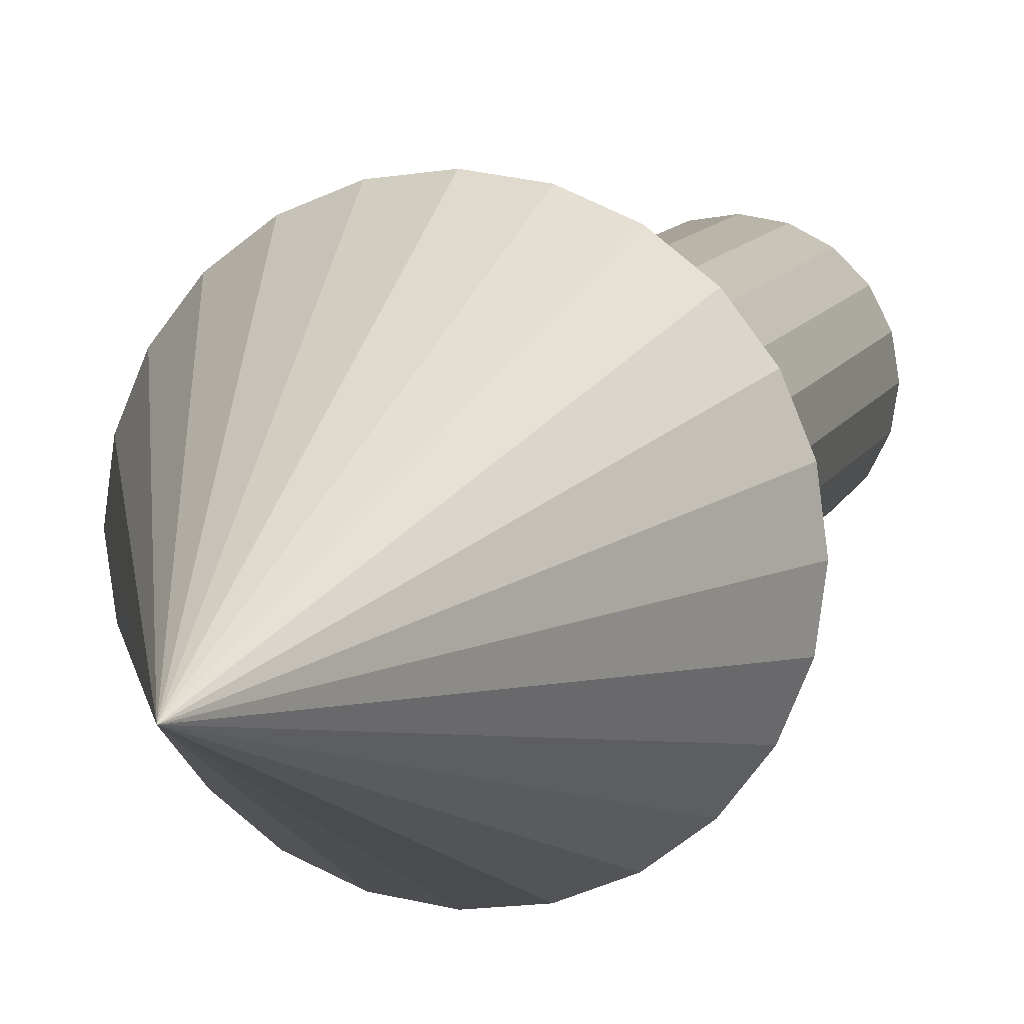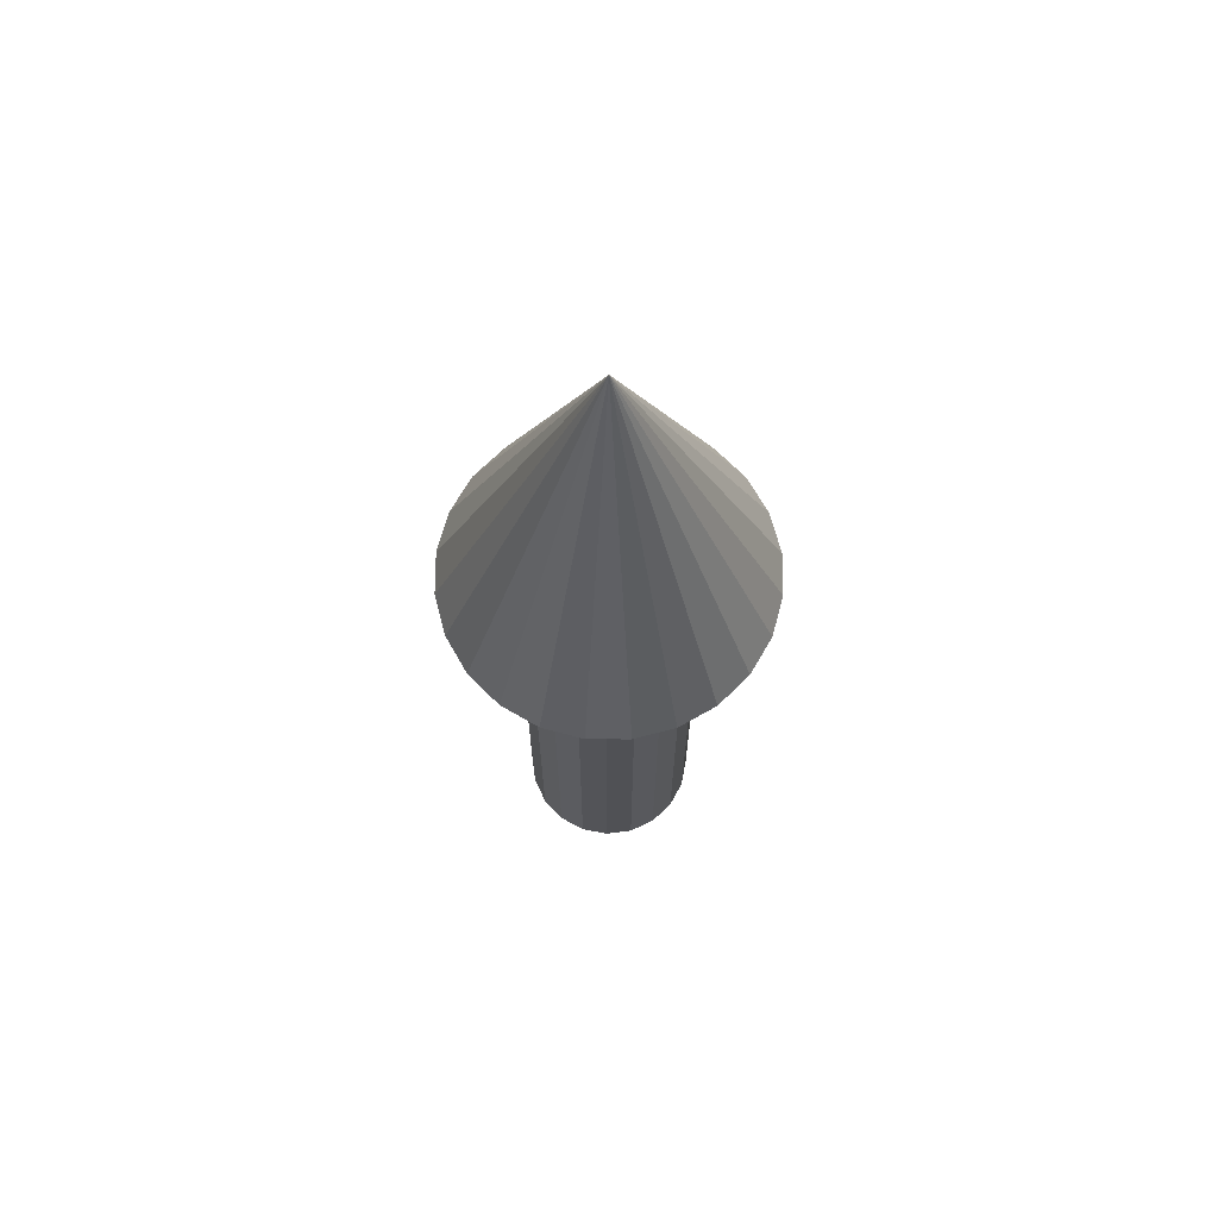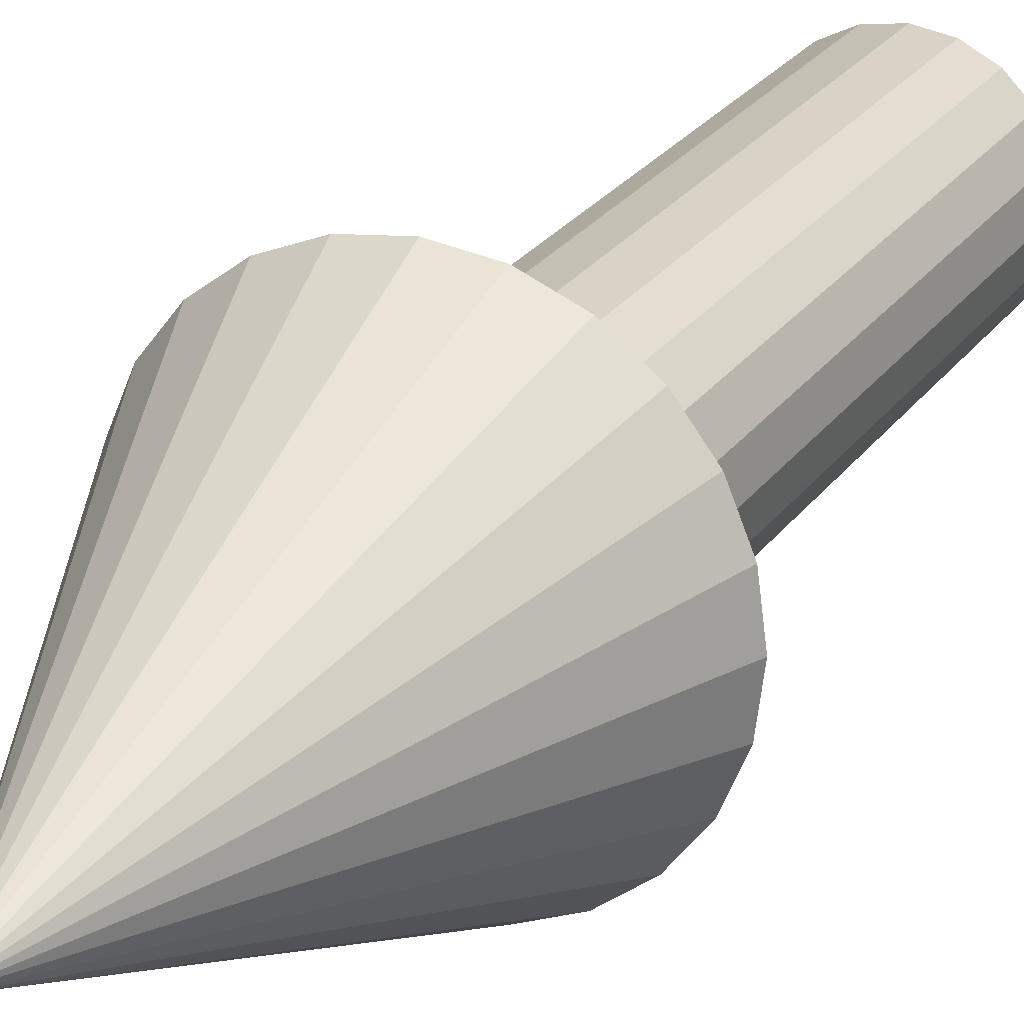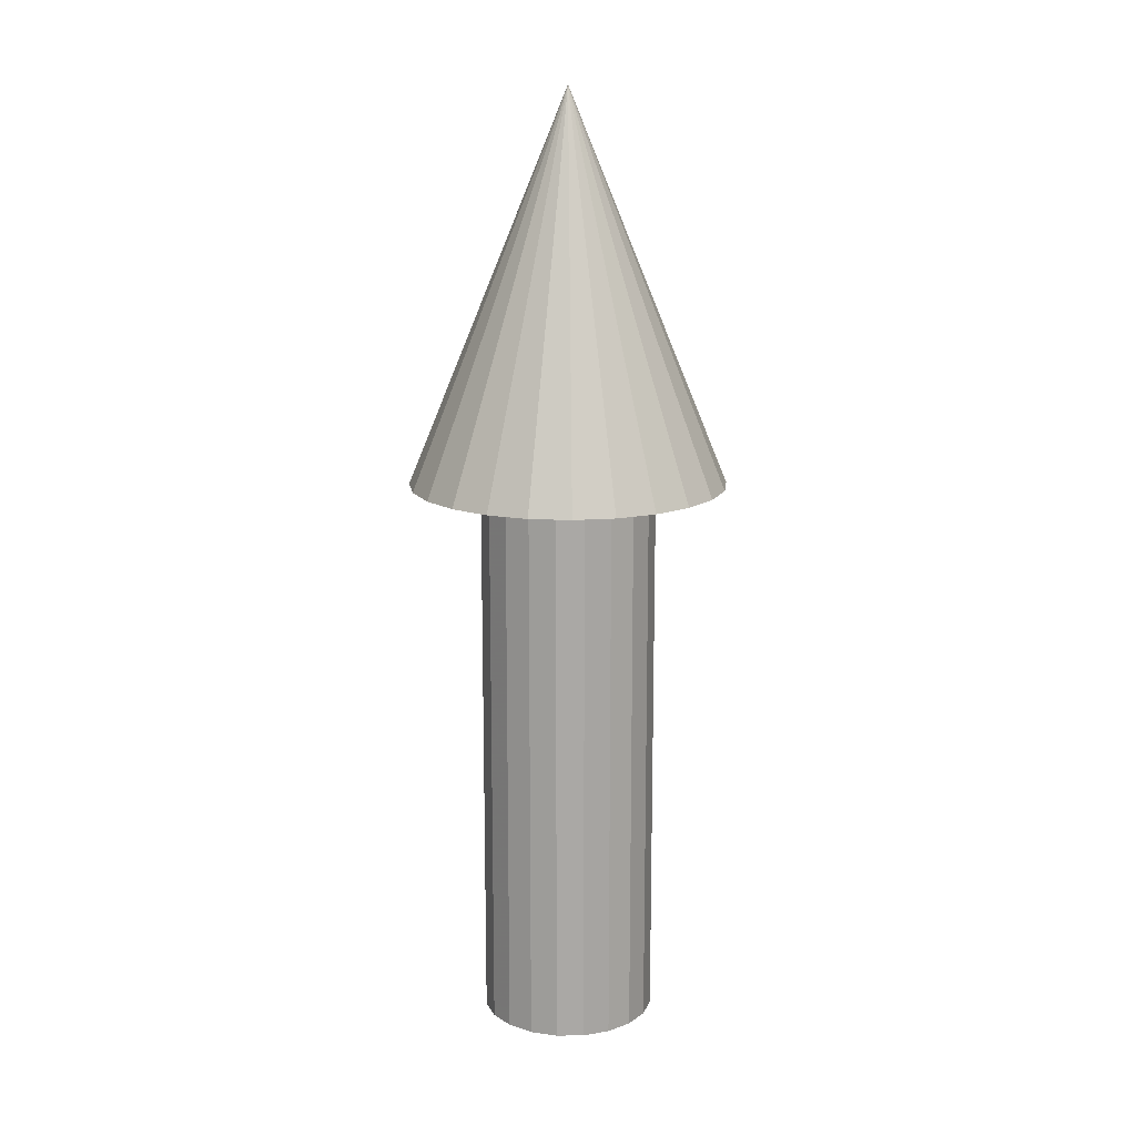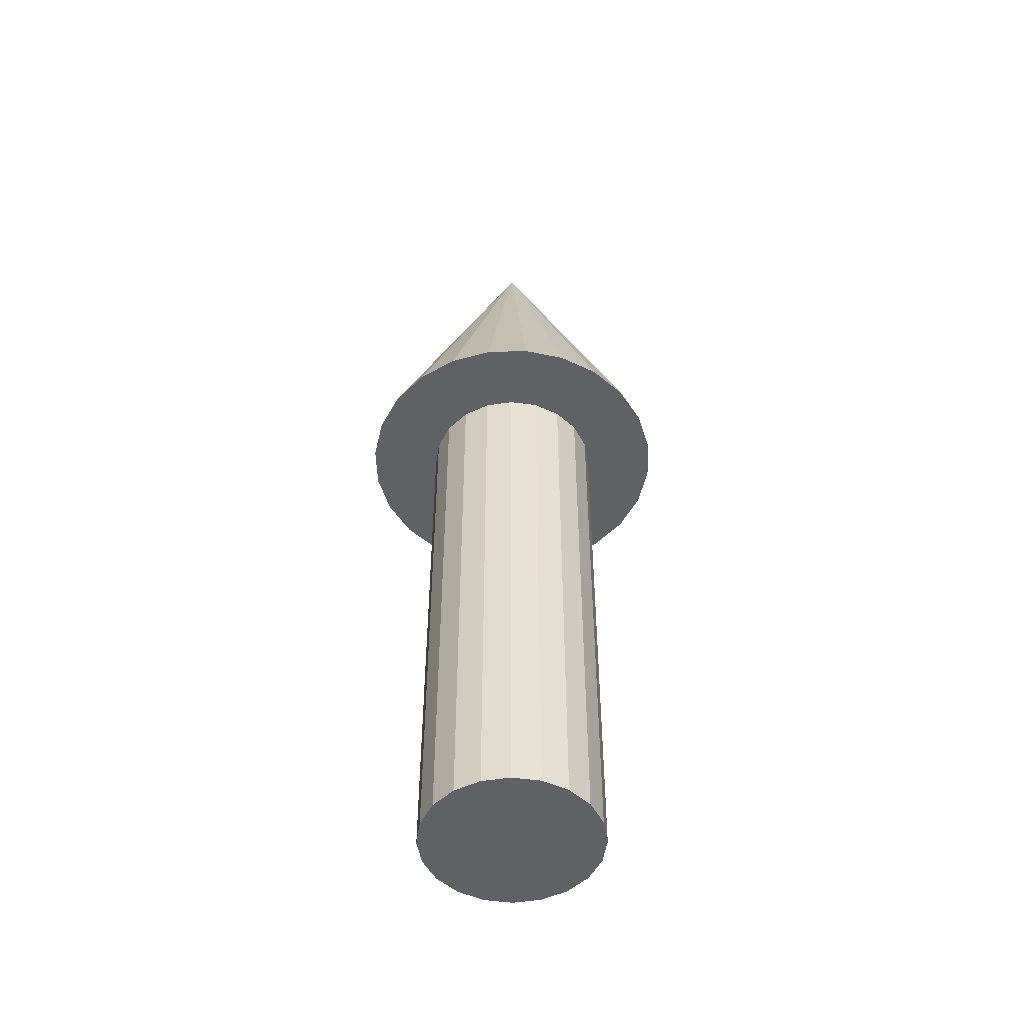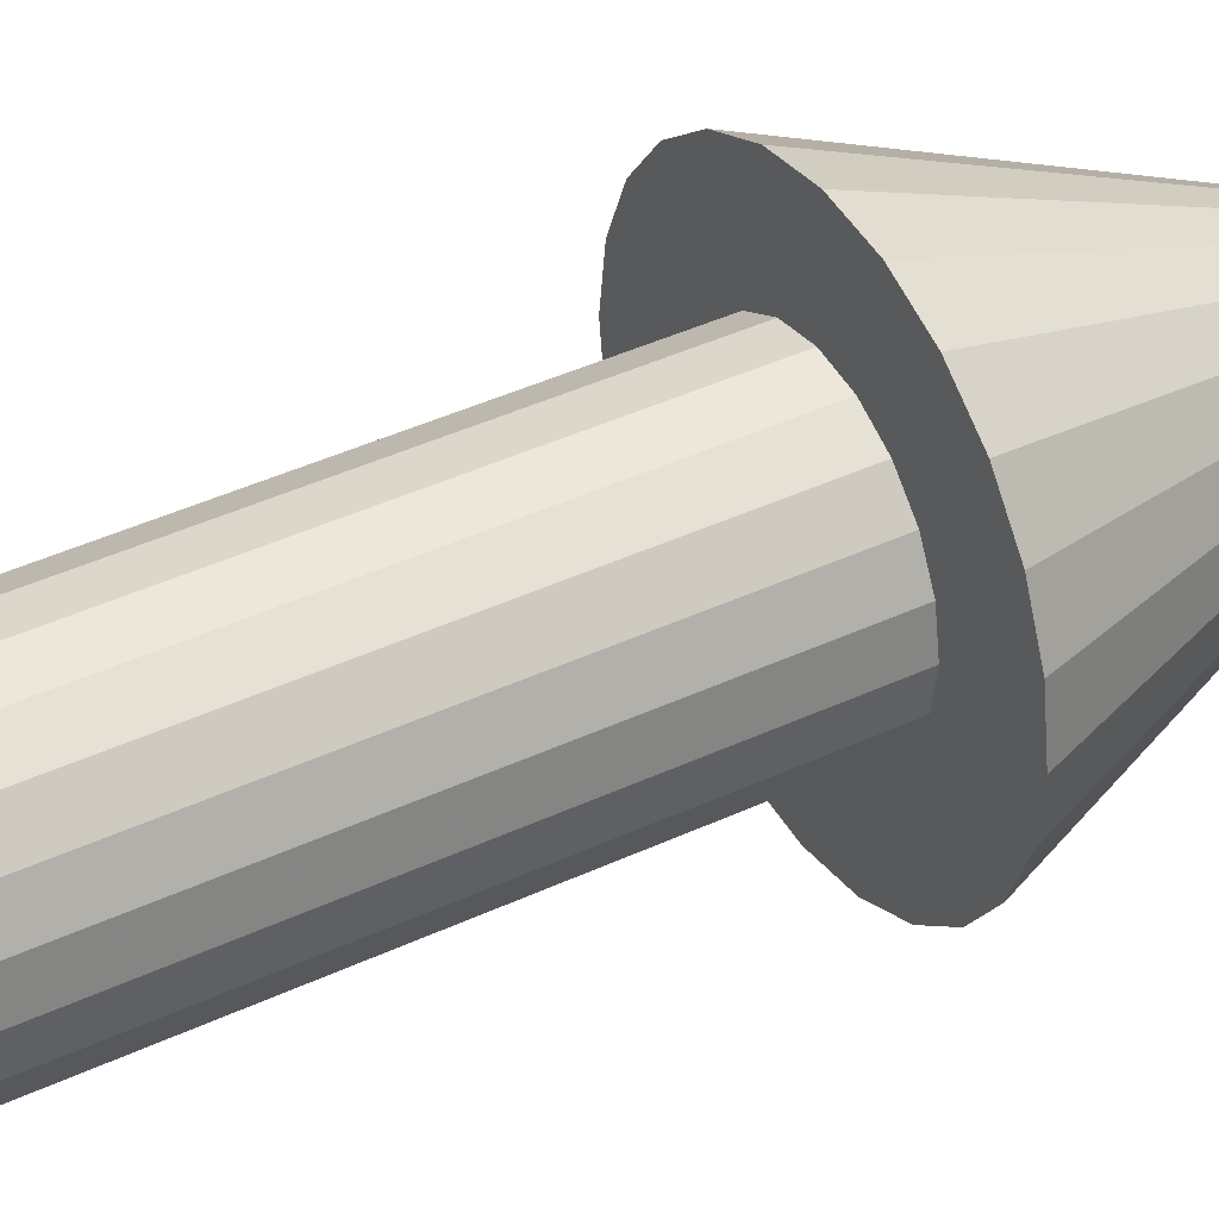
<metadata>
{"format":"obj","ext":"obj","renderer":"f3d","projection":"perspective","resolution":1024,"background":"white","views":[{"elev":9.1,"azim":14.8,"up":"+Y"},{"elev":68.7,"azim":37.7,"up":"+Z"},{"elev":23.7,"azim":25.6,"up":"+Y"},{"elev":15.0,"azim":133.6,"up":"+Z"},{"elev":-50.3,"azim":-35.5,"up":"+Z"},{"elev":39.8,"azim":-120.4,"up":"+Y"}]}
</metadata>
<code>
o obj_0
v 26 		-9.5 		16.01
v 26.15 		-8.335 		16.01
v 26.6 		-7.25 		16.01
v 27.32 		-6.318 		16.01
v 30.5 		-12 		0
v 29.73 		-11.88 		0
v 29.03 		-11.52 		0
v 30.5 		-9.5 		27.01
v 27.32 		-12.68 		16.01
v 26.6 		-11.75 		16.01
v 26.15 		-10.66 		16.01
v 28.48 		-10.97 		0
v 28.12 		-10.27 		0
v 29.73 		-7.122 		0
v 28 		-9.5 		0
v 29.03 		-7.477 		0
v 28.12 		-8.727 		0
v 32.88 		-8.727 		16
v 32.88 		-8.727 		0
v 33 		-9.5 		0
v 32.88 		-10.27 		0
v 32.52 		-10.97 		0
v 28.48 		-8.031 		0
v 31.97 		-11.52 		0
v 31.27 		-11.88 		0
v 28.12 		-8.727 		16
v 33.68 		-6.318 		16.01
v 34.4 		-7.25 		16.01
v 34.85 		-8.335 		16.01
v 35 		-9.5 		16.01
v 34.85 		-10.66 		16.01
v 34.4 		-11.75 		16.01
v 28 		-9.5 		16
v 28.12 		-10.27 		16
v 28.48 		-10.97 		16
v 29.03 		-11.52 		16
v 29.73 		-11.88 		16
v 30.5 		-12 		16
v 33.68 		-12.68 		16.01
v 32.75 		-13.4 		16.01
v 31.66 		-13.85 		16.01
v 30.5 		-14 		16.01
v 29.34 		-13.85 		16.01
v 28.25 		-13.4 		16.01
v 28.25 		-5.603 		16.01
v 29.34 		-5.153 		16.01
v 30.5 		-5 		16.01
v 31.66 		-5.153 		16.01
v 32.75 		-5.603 		16.01
v 30.5 		-7 		16
v 29.73 		-7.122 		16
v 29.03 		-7.477 		16
v 28.48 		-8.031 		16
v 32.52 		-8.031 		16
v 31.97 		-7.477 		16
v 31.27 		-7.122 		16
v 33 		-9.5 		16
v 31.27 		-11.88 		16
v 31.97 		-11.52 		16
v 32.52 		-10.97 		16
v 32.88 		-10.27 		16
v 30.5 		-7 		0
v 31.27 		-7.122 		0
v 31.97 		-7.477 		0
v 32.52 		-8.031 		0
g group_0_16089887
f 1 2 3
f 1 3 4
f 9 10 4
f 10 11 4
f 1 4 11
f 7 19 6
f 12 65 7
f 13 65 12
f 15 65 13
f 17 23 15
f 5 6 19
f 5 19 20
f 5 20 21
f 5 21 22
f 5 22 24
f 5 24 25
f 8 10 9
f 10 8 11
f 30 4 29
f 28 29 4
f 31 4 30
f 32 4 31
f 27 28 4
f 59 58 24
f 8 1 11
f 24 22 59
f 8 2 1
f 61 21 20
f 8 3 2
f 8 4 3
f 18 20 19
f 8 45 4
f 8 46 45
f 33 26 15
f 39 32 8
f 8 47 46
f 13 34 15
f 42 4 41
f 40 41 4
f 43 4 42
f 44 4 43
f 9 4 44
f 39 40 4
f 39 4 32
f 8 48 47
f 8 49 48
f 46 47 45
f 4 45 47
f 4 47 48
f 49 4 48
f 52 57 51
f 53 57 52
f 18 54 51
f 50 51 54
f 50 54 55
f 50 55 56
f 8 27 49
f 37 6 38
f 8 44 43
f 8 28 27
f 65 54 19
f 8 9 44
f 25 58 5
f 38 5 58
f 8 29 28
f 8 30 29
f 25 24 58
f 8 31 30
f 18 51 57
f 57 53 26
f 57 26 33
f 57 33 34
f 57 34 35
f 57 35 36
f 57 36 37
f 57 37 38
f 57 38 58
f 57 58 59
f 57 59 60
f 57 60 61
f 8 32 31
f 8 40 39
f 22 60 59
f 50 63 62
f 40 8 41
f 8 42 41
f 51 50 14
f 62 14 50
f 51 14 16
f 26 23 17
f 16 15 23
f 14 15 16
f 62 15 14
f 63 15 62
f 64 15 63
f 65 15 64
f 19 7 65
f 64 55 54
f 56 55 63
f 64 63 55
f 63 50 56
f 17 15 26
f 51 16 52
f 53 52 23
f 16 23 52
f 49 27 4
f 33 15 34
f 23 26 53
f 42 8 43
f 35 34 12
f 13 12 34
f 21 61 60
f 21 60 22
f 12 7 36
f 12 36 35
f 20 57 61
f 18 57 20
f 6 37 36
f 6 36 7
f 5 38 6
f 18 19 54
f 65 64 54

</code>
